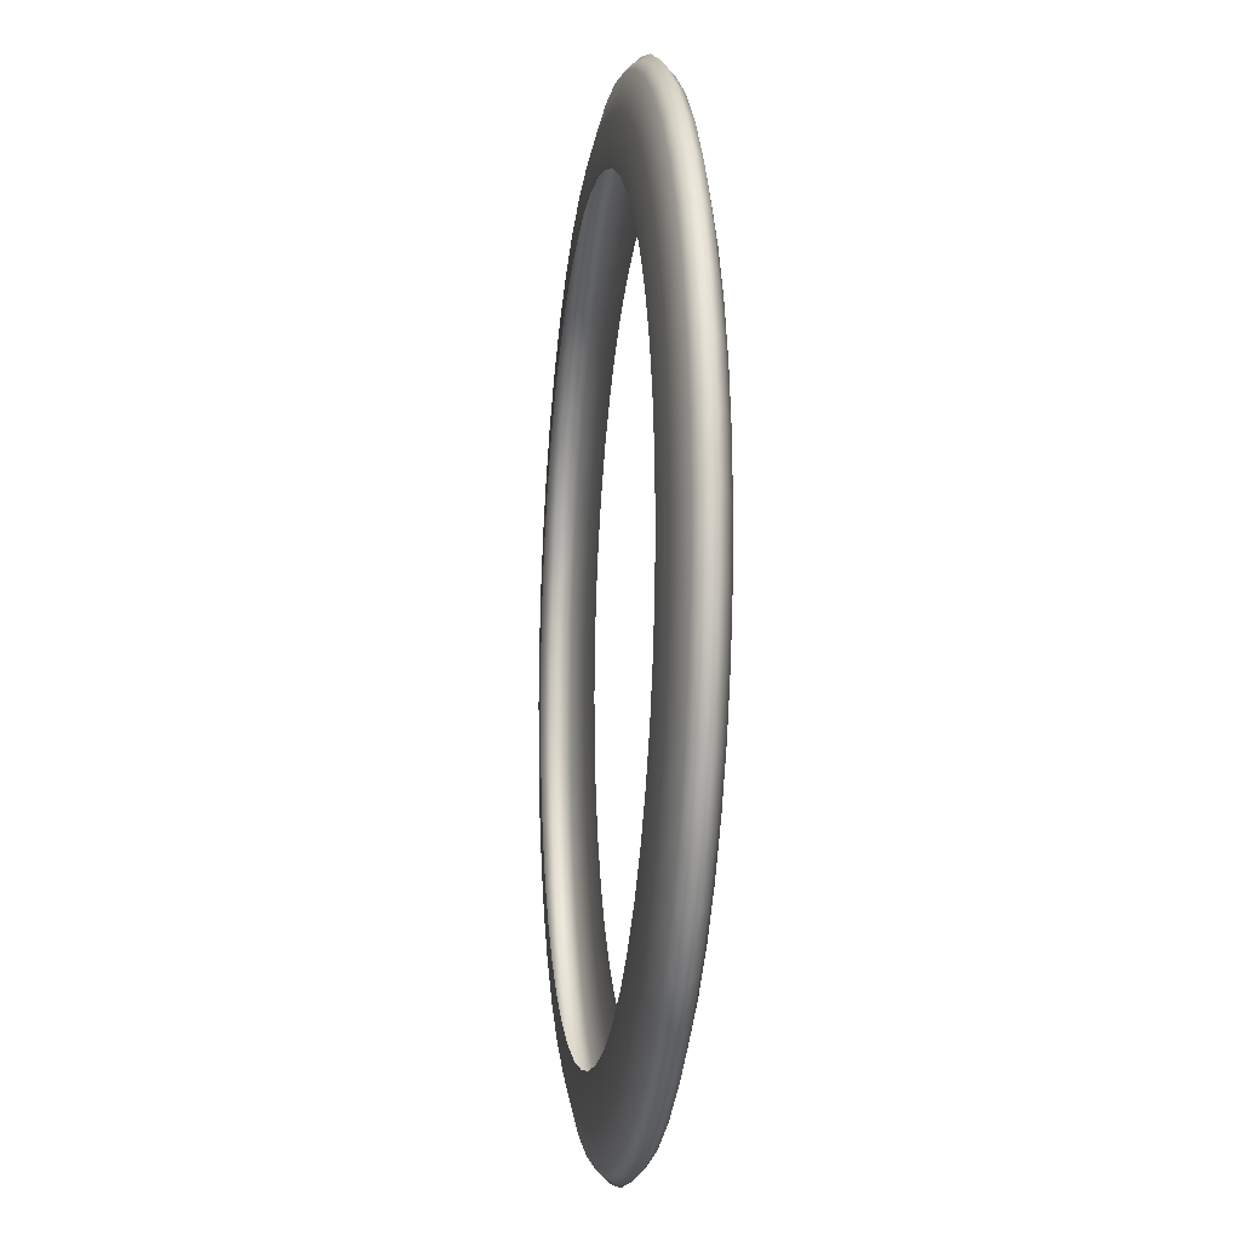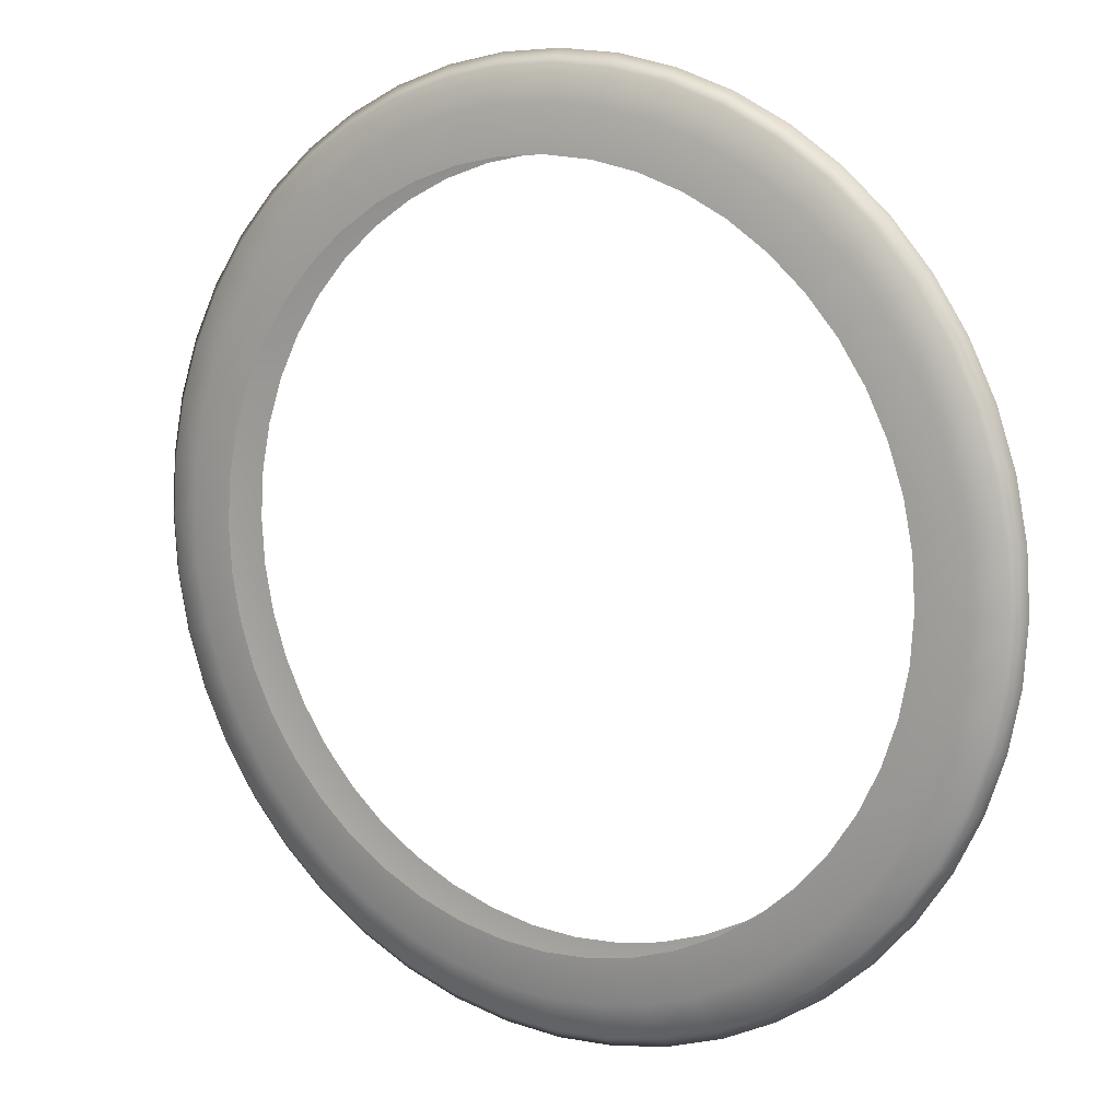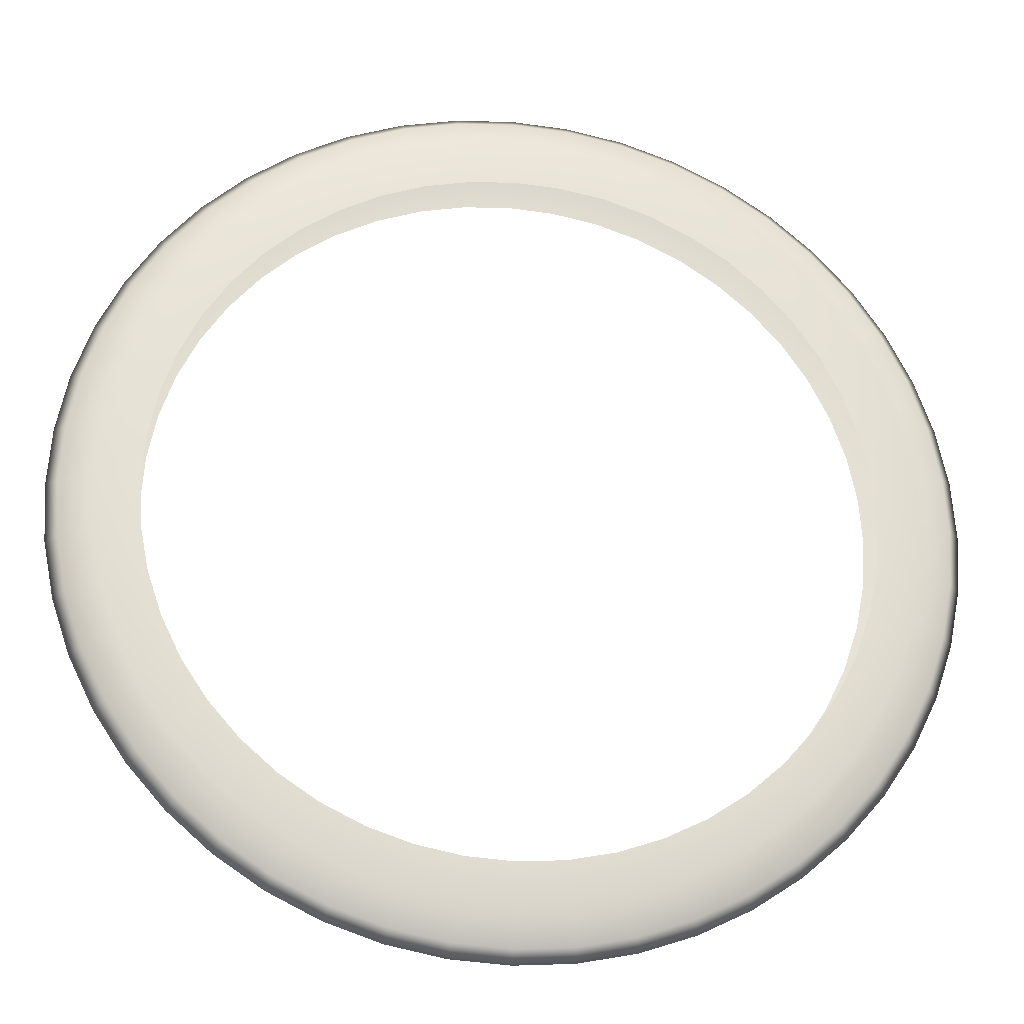
<metadata>
{"format":"obj","ext":"obj","renderer":"f3d","projection":"perspective","resolution":1024,"background":"white","views":[{"elev":-11.2,"azim":-97.8,"up":"+Z"},{"elev":11.2,"azim":-147.3,"up":"+Z"},{"elev":-24.4,"azim":171.9,"up":"+Z"}]}
</metadata>
<code>
o Torus
v 1.25 -0 0
v 1.217 0.03475 0
v 1.125 0.06019 0
v 1 0.0695 0
v 1 -0.0695 0
v 1.125 -0.06019 0
v 1.217 -0.03475 0
v 1.239 -0 -0.1632
v 1.206 0.03475 -0.1588
v 1.115 0.06019 -0.1468
v 0.9914 0.0695 -0.1305
v 0.9914 -0.0695 -0.1305
v 1.115 -0.06019 -0.1468
v 1.206 -0.03475 -0.1588
v 1.207 -0 -0.3235
v 1.175 0.03475 -0.3149
v 1.087 0.06019 -0.2912
v 0.9659 0.0695 -0.2588
v 0.9659 -0.0695 -0.2588
v 1.087 -0.06019 -0.2912
v 1.175 -0.03475 -0.3149
v 1.155 -0 -0.4784
v 1.124 0.03475 -0.4655
v 1.039 0.06019 -0.4305
v 0.9239 0.0695 -0.3827
v 0.9239 -0.0695 -0.3827
v 1.039 -0.06019 -0.4305
v 1.124 -0.03475 -0.4655
v 1.083 -0 -0.625
v 1.054 0.03475 -0.6083
v 0.9743 0.06019 -0.5625
v 0.866 0.0695 -0.5
v 0.866 -0.0695 -0.5
v 0.9743 -0.06019 -0.5625
v 1.054 -0.03475 -0.6083
v 0.9917 -0 -0.761
v 0.9651 0.03475 -0.7406
v 0.8925 0.06019 -0.6849
v 0.7934 0.0695 -0.6088
v 0.7934 -0.0695 -0.6088
v 0.8925 -0.06019 -0.6849
v 0.9651 -0.03475 -0.7406
v 0.8839 -0 -0.8839
v 0.8602 0.03475 -0.8602
v 0.7955 0.06019 -0.7955
v 0.7071 0.0695 -0.7071
v 0.7071 -0.0695 -0.7071
v 0.7955 -0.06019 -0.7955
v 0.8602 -0.03475 -0.8602
v 0.761 -0 -0.9917
v 0.7406 0.03475 -0.9651
v 0.6849 0.06019 -0.8925
v 0.6088 0.0695 -0.7934
v 0.6088 -0.0695 -0.7934
v 0.6849 -0.06019 -0.8925
v 0.7406 -0.03475 -0.9651
v 0.625 -0 -1.083
v 0.6083 0.03475 -1.054
v 0.5625 0.06019 -0.9743
v 0.5 0.0695 -0.866
v 0.5 -0.0695 -0.866
v 0.5625 -0.06019 -0.9743
v 0.6083 -0.03475 -1.054
v 0.4784 -0 -1.155
v 0.4655 0.03475 -1.124
v 0.4305 0.06019 -1.039
v 0.3827 0.0695 -0.9239
v 0.3827 -0.0695 -0.9239
v 0.4305 -0.06019 -1.039
v 0.4655 -0.03475 -1.124
v 0.3235 -0 -1.207
v 0.3149 0.03475 -1.175
v 0.2912 0.06019 -1.087
v 0.2588 0.0695 -0.9659
v 0.2588 -0.0695 -0.9659
v 0.2912 -0.06019 -1.087
v 0.3149 -0.03475 -1.175
v 0.1632 -0 -1.239
v 0.1588 0.03475 -1.206
v 0.1468 0.06019 -1.115
v 0.1305 0.0695 -0.9914
v 0.1305 -0.0695 -0.9914
v 0.1468 -0.06019 -1.115
v 0.1588 -0.03475 -1.206
v 0 -0 -1.25
v 0 0.03475 -1.217
v 0 0.06019 -1.125
v 0 0.0695 -1
v 0 -0.0695 -1
v 0 -0.06019 -1.125
v 0 -0.03475 -1.217
v -0.1632 -0 -1.239
v -0.1588 0.03475 -1.206
v -0.1468 0.06019 -1.115
v -0.1305 0.0695 -0.9914
v -0.1305 -0.0695 -0.9914
v -0.1468 -0.06019 -1.115
v -0.1588 -0.03475 -1.206
v -0.3235 -0 -1.207
v -0.3149 0.03475 -1.175
v -0.2912 0.06019 -1.087
v -0.2588 0.0695 -0.9659
v -0.2588 -0.0695 -0.9659
v -0.2912 -0.06019 -1.087
v -0.3149 -0.03475 -1.175
v -0.4784 -0 -1.155
v -0.4655 0.03475 -1.124
v -0.4305 0.06019 -1.039
v -0.3827 0.0695 -0.9239
v -0.3827 -0.0695 -0.9239
v -0.4305 -0.06019 -1.039
v -0.4655 -0.03475 -1.124
v -0.625 -0 -1.083
v -0.6083 0.03475 -1.054
v -0.5625 0.06019 -0.9743
v -0.5 0.0695 -0.866
v -0.5 -0.0695 -0.866
v -0.5625 -0.06019 -0.9743
v -0.6083 -0.03475 -1.054
v -0.761 -0 -0.9917
v -0.7406 0.03475 -0.9651
v -0.6849 0.06019 -0.8925
v -0.6088 0.0695 -0.7934
v -0.6088 -0.0695 -0.7934
v -0.6849 -0.06019 -0.8925
v -0.7406 -0.03475 -0.9651
v -0.8839 -0 -0.8839
v -0.8602 0.03475 -0.8602
v -0.7955 0.06019 -0.7955
v -0.7071 0.0695 -0.7071
v -0.7071 -0.0695 -0.7071
v -0.7955 -0.06019 -0.7955
v -0.8602 -0.03475 -0.8602
v -0.9917 -0 -0.761
v -0.9651 0.03475 -0.7406
v -0.8925 0.06019 -0.6849
v -0.7934 0.0695 -0.6088
v -0.7934 -0.0695 -0.6088
v -0.8925 -0.06019 -0.6849
v -0.9651 -0.03475 -0.7406
v -1.083 -0 -0.625
v -1.054 0.03475 -0.6083
v -0.9743 0.06019 -0.5625
v -0.866 0.0695 -0.5
v -0.866 -0.0695 -0.5
v -0.9743 -0.06019 -0.5625
v -1.054 -0.03475 -0.6083
v -1.155 -0 -0.4784
v -1.124 0.03475 -0.4655
v -1.039 0.06019 -0.4305
v -0.9239 0.0695 -0.3827
v -0.9239 -0.0695 -0.3827
v -1.039 -0.06019 -0.4305
v -1.124 -0.03475 -0.4655
v -1.207 -0 -0.3235
v -1.175 0.03475 -0.3149
v -1.087 0.06019 -0.2912
v -0.9659 0.0695 -0.2588
v -0.9659 -0.0695 -0.2588
v -1.087 -0.06019 -0.2912
v -1.175 -0.03475 -0.3149
v -1.239 -0 -0.1632
v -1.206 0.03475 -0.1588
v -1.115 0.06019 -0.1468
v -0.9914 0.0695 -0.1305
v -0.9914 -0.0695 -0.1305
v -1.115 -0.06019 -0.1468
v -1.206 -0.03475 -0.1588
v -1.25 -0 -0
v -1.217 0.03475 -0
v -1.125 0.06019 -0
v -1 0.0695 -0
v -1 -0.0695 -0
v -1.125 -0.06019 -0
v -1.217 -0.03475 -0
v -1.239 -0 0.1632
v -1.206 0.03475 0.1588
v -1.115 0.06019 0.1468
v -0.9914 0.0695 0.1305
v -0.9914 -0.0695 0.1305
v -1.115 -0.06019 0.1468
v -1.206 -0.03475 0.1588
v -1.207 -0 0.3235
v -1.175 0.03475 0.3149
v -1.087 0.06019 0.2912
v -0.9659 0.0695 0.2588
v -0.9659 -0.0695 0.2588
v -1.087 -0.06019 0.2912
v -1.175 -0.03475 0.3149
v -1.155 -0 0.4784
v -1.124 0.03475 0.4655
v -1.039 0.06019 0.4305
v -0.9239 0.0695 0.3827
v -0.9239 -0.0695 0.3827
v -1.039 -0.06019 0.4305
v -1.124 -0.03475 0.4655
v -1.083 -0 0.625
v -1.054 0.03475 0.6083
v -0.9743 0.06019 0.5625
v -0.866 0.0695 0.5
v -0.866 -0.0695 0.5
v -0.9743 -0.06019 0.5625
v -1.054 -0.03475 0.6083
v -0.9917 -0 0.761
v -0.9651 0.03475 0.7406
v -0.8925 0.06019 0.6849
v -0.7934 0.0695 0.6088
v -0.7934 -0.0695 0.6088
v -0.8925 -0.06019 0.6849
v -0.9651 -0.03475 0.7406
v -0.8839 -0 0.8839
v -0.8602 0.03475 0.8602
v -0.7955 0.06019 0.7955
v -0.7071 0.0695 0.7071
v -0.7071 -0.0695 0.7071
v -0.7955 -0.06019 0.7955
v -0.8602 -0.03475 0.8602
v -0.761 -0 0.9917
v -0.7406 0.03475 0.9651
v -0.6849 0.06019 0.8925
v -0.6088 0.0695 0.7934
v -0.6088 -0.0695 0.7934
v -0.6849 -0.06019 0.8925
v -0.7406 -0.03475 0.9651
v -0.625 -0 1.083
v -0.6083 0.03475 1.054
v -0.5625 0.06019 0.9743
v -0.5 0.0695 0.866
v -0.5 -0.0695 0.866
v -0.5625 -0.06019 0.9743
v -0.6083 -0.03475 1.054
v -0.4784 -0 1.155
v -0.4655 0.03475 1.124
v -0.4305 0.06019 1.039
v -0.3827 0.0695 0.9239
v -0.3827 -0.0695 0.9239
v -0.4305 -0.06019 1.039
v -0.4655 -0.03475 1.124
v -0.3235 -0 1.207
v -0.3149 0.03475 1.175
v -0.2912 0.06019 1.087
v -0.2588 0.0695 0.9659
v -0.2588 -0.0695 0.9659
v -0.2912 -0.06019 1.087
v -0.3149 -0.03475 1.175
v -0.1632 -0 1.239
v -0.1588 0.03475 1.206
v -0.1468 0.06019 1.115
v -0.1305 0.0695 0.9914
v -0.1305 -0.0695 0.9914
v -0.1468 -0.06019 1.115
v -0.1588 -0.03475 1.206
v 0 -0 1.25
v 0 0.03475 1.217
v 0 0.06019 1.125
v 0 0.0695 1
v 0 -0.0695 1
v 0 -0.06019 1.125
v 0 -0.03475 1.217
v 0.1632 -0 1.239
v 0.1588 0.03475 1.206
v 0.1468 0.06019 1.115
v 0.1305 0.0695 0.9914
v 0.1305 -0.0695 0.9914
v 0.1468 -0.06019 1.115
v 0.1588 -0.03475 1.206
v 0.3235 -0 1.207
v 0.3149 0.03475 1.175
v 0.2912 0.06019 1.087
v 0.2588 0.0695 0.9659
v 0.2588 -0.0695 0.9659
v 0.2912 -0.06019 1.087
v 0.3149 -0.03475 1.175
v 0.4784 -0 1.155
v 0.4655 0.03475 1.124
v 0.4305 0.06019 1.039
v 0.3827 0.0695 0.9239
v 0.3827 -0.0695 0.9239
v 0.4305 -0.06019 1.039
v 0.4655 -0.03475 1.124
v 0.625 -0 1.083
v 0.6083 0.03475 1.054
v 0.5625 0.06019 0.9743
v 0.5 0.0695 0.866
v 0.5 -0.0695 0.866
v 0.5625 -0.06019 0.9743
v 0.6083 -0.03475 1.054
v 0.761 -0 0.9917
v 0.7406 0.03475 0.9651
v 0.6849 0.06019 0.8925
v 0.6088 0.0695 0.7934
v 0.6088 -0.0695 0.7934
v 0.6849 -0.06019 0.8925
v 0.7406 -0.03475 0.9651
v 0.8839 -0 0.8839
v 0.8602 0.03475 0.8602
v 0.7955 0.06019 0.7955
v 0.7071 0.0695 0.7071
v 0.7071 -0.0695 0.7071
v 0.7955 -0.06019 0.7955
v 0.8602 -0.03475 0.8602
v 0.9917 -0 0.761
v 0.9651 0.03475 0.7406
v 0.8925 0.06019 0.6849
v 0.7934 0.0695 0.6088
v 0.7934 -0.0695 0.6088
v 0.8925 -0.06019 0.6849
v 0.9651 -0.03475 0.7406
v 1.083 -0 0.625
v 1.054 0.03475 0.6083
v 0.9743 0.06019 0.5625
v 0.866 0.0695 0.5
v 0.866 -0.0695 0.5
v 0.9743 -0.06019 0.5625
v 1.054 -0.03475 0.6083
v 1.155 -0 0.4784
v 1.124 0.03475 0.4655
v 1.039 0.06019 0.4305
v 0.9239 0.0695 0.3827
v 0.9239 -0.0695 0.3827
v 1.039 -0.06019 0.4305
v 1.124 -0.03475 0.4655
v 1.207 -0 0.3235
v 1.175 0.03475 0.3149
v 1.087 0.06019 0.2912
v 0.9659 0.0695 0.2588
v 0.9659 -0.0695 0.2588
v 1.087 -0.06019 0.2912
v 1.175 -0.03475 0.3149
v 1.239 -0 0.1632
v 1.206 0.03475 0.1588
v 1.115 0.06019 0.1468
v 0.9914 0.0695 0.1305
v 0.9914 -0.0695 0.1305
v 1.115 -0.06019 0.1468
v 1.206 -0.03475 0.1588
f 8 2 1
f 2 10 3
f 3 11 4
f 12 6 5
f 6 14 7
f 14 1 7
f 15 9 8
f 16 10 9
f 10 18 11
f 19 13 12
f 13 21 14
f 21 8 14
f 15 23 16
f 23 17 16
f 24 18 17
f 26 20 19
f 20 28 21
f 28 15 21
f 22 30 23
f 30 24 23
f 31 25 24
f 26 34 27
f 27 35 28
f 35 22 28
f 36 30 29
f 30 38 31
f 38 32 31
f 40 34 33
f 41 35 34
f 42 29 35
f 43 37 36
f 44 38 37
f 45 39 38
f 40 48 41
f 41 49 42
f 42 43 36
f 43 51 44
f 44 52 45
f 52 46 45
f 47 55 48
f 55 49 48
f 56 43 49
f 50 58 51
f 58 52 51
f 52 60 53
f 61 55 54
f 62 56 55
f 63 50 56
f 57 65 58
f 65 59 58
f 66 60 59
f 68 62 61
f 62 70 63
f 70 57 63
f 71 65 64
f 65 73 66
f 66 74 67
f 75 69 68
f 76 70 69
f 70 71 64
f 78 72 71
f 72 80 73
f 73 81 74
f 82 76 75
f 76 84 77
f 84 71 77
f 85 79 78
f 86 80 79
f 87 81 80
f 82 90 83
f 90 84 83
f 84 85 78
f 92 86 85
f 93 87 86
f 94 88 87
f 89 97 90
f 97 91 90
f 98 85 91
f 92 100 93
f 100 94 93
f 101 95 94
f 103 97 96
f 104 98 97
f 105 92 98
f 106 100 99
f 100 108 101
f 101 109 102
f 110 104 103
f 111 105 104
f 105 106 99
f 113 107 106
f 107 115 108
f 115 109 108
f 117 111 110
f 118 112 111
f 119 106 112
f 120 114 113
f 121 115 114
f 122 116 115
f 117 125 118
f 118 126 119
f 126 113 119
f 120 128 121
f 128 122 121
f 129 123 122
f 131 125 124
f 125 133 126
f 133 120 126
f 127 135 128
f 135 129 128
f 129 137 130
f 138 132 131
f 132 140 133
f 140 127 133
f 134 142 135
f 142 136 135
f 136 144 137
f 145 139 138
f 146 140 139
f 147 134 140
f 148 142 141
f 149 143 142
f 150 144 143
f 152 146 145
f 153 147 146
f 147 148 141
f 148 156 149
f 149 157 150
f 157 151 150
f 152 160 153
f 160 154 153
f 161 148 154
f 162 156 155
f 163 157 156
f 164 158 157
f 159 167 160
f 160 168 161
f 161 162 155
f 169 163 162
f 170 164 163
f 171 165 164
f 173 167 166
f 174 168 167
f 175 162 168
f 176 170 169
f 177 171 170
f 178 172 171
f 173 181 174
f 181 175 174
f 182 169 175
f 176 184 177
f 177 185 178
f 178 186 179
f 187 181 180
f 188 182 181
f 189 176 182
f 190 184 183
f 191 185 184
f 192 186 185
f 194 188 187
f 188 196 189
f 196 183 189
f 197 191 190
f 191 199 192
f 199 193 192
f 201 195 194
f 202 196 195
f 203 190 196
f 204 198 197
f 205 199 198
f 206 200 199
f 201 209 202
f 209 203 202
f 203 204 197
f 204 212 205
f 205 213 206
f 213 207 206
f 208 216 209
f 216 210 209
f 217 204 210
f 218 212 211
f 219 213 212
f 213 221 214
f 222 216 215
f 223 217 216
f 224 211 217
f 225 219 218
f 226 220 219
f 227 221 220
f 229 223 222
f 230 224 223
f 231 218 224
f 232 226 225
f 233 227 226
f 227 235 228
f 236 230 229
f 230 238 231
f 238 225 231
f 239 233 232
f 240 234 233
f 241 235 234
f 243 237 236
f 237 245 238
f 245 232 238
f 239 247 240
f 240 248 241
f 241 249 242
f 250 244 243
f 251 245 244
f 252 239 245
f 253 247 246
f 247 255 248
f 248 256 249
f 257 251 250
f 258 252 251
f 259 246 252
f 260 254 253
f 254 262 255
f 255 263 256
f 264 258 257
f 265 259 258
f 266 253 259
f 267 261 260
f 268 262 261
f 269 263 262
f 271 265 264
f 272 266 265
f 273 260 266
f 267 275 268
f 275 269 268
f 269 277 270
f 278 272 271
f 279 273 272
f 280 267 273
f 281 275 274
f 282 276 275
f 283 277 276
f 285 279 278
f 286 280 279
f 280 281 274
f 281 289 282
f 282 290 283
f 290 284 283
f 285 293 286
f 293 287 286
f 294 281 287
f 288 296 289
f 296 290 289
f 290 298 291
f 299 293 292
f 300 294 293
f 301 288 294
f 295 303 296
f 303 297 296
f 297 305 298
f 306 300 299
f 300 308 301
f 308 295 301
f 302 310 303
f 310 304 303
f 311 305 304
f 313 307 306
f 307 315 308
f 315 302 308
f 316 310 309
f 310 318 311
f 311 319 312
f 320 314 313
f 321 315 314
f 322 309 315
f 316 324 317
f 324 318 317
f 325 319 318
f 320 328 321
f 321 329 322
f 322 323 316
f 330 324 323
f 324 332 325
f 325 333 326
f 334 328 327
f 335 329 328
f 336 323 329
f 1 331 330
f 2 332 331
f 3 333 332
f 334 6 335
f 6 336 335
f 7 330 336
f 8 9 2
f 2 9 10
f 3 10 11
f 12 13 6
f 6 13 14
f 14 8 1
f 15 16 9
f 16 17 10
f 10 17 18
f 19 20 13
f 13 20 21
f 21 15 8
f 15 22 23
f 23 24 17
f 24 25 18
f 26 27 20
f 20 27 28
f 28 22 15
f 22 29 30
f 30 31 24
f 31 32 25
f 26 33 34
f 27 34 35
f 35 29 22
f 36 37 30
f 30 37 38
f 38 39 32
f 40 41 34
f 41 42 35
f 42 36 29
f 43 44 37
f 44 45 38
f 45 46 39
f 40 47 48
f 41 48 49
f 42 49 43
f 43 50 51
f 44 51 52
f 52 53 46
f 47 54 55
f 55 56 49
f 56 50 43
f 50 57 58
f 58 59 52
f 52 59 60
f 61 62 55
f 62 63 56
f 63 57 50
f 57 64 65
f 65 66 59
f 66 67 60
f 68 69 62
f 62 69 70
f 70 64 57
f 71 72 65
f 65 72 73
f 66 73 74
f 75 76 69
f 76 77 70
f 70 77 71
f 78 79 72
f 72 79 80
f 73 80 81
f 82 83 76
f 76 83 84
f 84 78 71
f 85 86 79
f 86 87 80
f 87 88 81
f 82 89 90
f 90 91 84
f 84 91 85
f 92 93 86
f 93 94 87
f 94 95 88
f 89 96 97
f 97 98 91
f 98 92 85
f 92 99 100
f 100 101 94
f 101 102 95
f 103 104 97
f 104 105 98
f 105 99 92
f 106 107 100
f 100 107 108
f 101 108 109
f 110 111 104
f 111 112 105
f 105 112 106
f 113 114 107
f 107 114 115
f 115 116 109
f 117 118 111
f 118 119 112
f 119 113 106
f 120 121 114
f 121 122 115
f 122 123 116
f 117 124 125
f 118 125 126
f 126 120 113
f 120 127 128
f 128 129 122
f 129 130 123
f 131 132 125
f 125 132 133
f 133 127 120
f 127 134 135
f 135 136 129
f 129 136 137
f 138 139 132
f 132 139 140
f 140 134 127
f 134 141 142
f 142 143 136
f 136 143 144
f 145 146 139
f 146 147 140
f 147 141 134
f 148 149 142
f 149 150 143
f 150 151 144
f 152 153 146
f 153 154 147
f 147 154 148
f 148 155 156
f 149 156 157
f 157 158 151
f 152 159 160
f 160 161 154
f 161 155 148
f 162 163 156
f 163 164 157
f 164 165 158
f 159 166 167
f 160 167 168
f 161 168 162
f 169 170 163
f 170 171 164
f 171 172 165
f 173 174 167
f 174 175 168
f 175 169 162
f 176 177 170
f 177 178 171
f 178 179 172
f 173 180 181
f 181 182 175
f 182 176 169
f 176 183 184
f 177 184 185
f 178 185 186
f 187 188 181
f 188 189 182
f 189 183 176
f 190 191 184
f 191 192 185
f 192 193 186
f 194 195 188
f 188 195 196
f 196 190 183
f 197 198 191
f 191 198 199
f 199 200 193
f 201 202 195
f 202 203 196
f 203 197 190
f 204 205 198
f 205 206 199
f 206 207 200
f 201 208 209
f 209 210 203
f 203 210 204
f 204 211 212
f 205 212 213
f 213 214 207
f 208 215 216
f 216 217 210
f 217 211 204
f 218 219 212
f 219 220 213
f 213 220 221
f 222 223 216
f 223 224 217
f 224 218 211
f 225 226 219
f 226 227 220
f 227 228 221
f 229 230 223
f 230 231 224
f 231 225 218
f 232 233 226
f 233 234 227
f 227 234 235
f 236 237 230
f 230 237 238
f 238 232 225
f 239 240 233
f 240 241 234
f 241 242 235
f 243 244 237
f 237 244 245
f 245 239 232
f 239 246 247
f 240 247 248
f 241 248 249
f 250 251 244
f 251 252 245
f 252 246 239
f 253 254 247
f 247 254 255
f 248 255 256
f 257 258 251
f 258 259 252
f 259 253 246
f 260 261 254
f 254 261 262
f 255 262 263
f 264 265 258
f 265 266 259
f 266 260 253
f 267 268 261
f 268 269 262
f 269 270 263
f 271 272 265
f 272 273 266
f 273 267 260
f 267 274 275
f 275 276 269
f 269 276 277
f 278 279 272
f 279 280 273
f 280 274 267
f 281 282 275
f 282 283 276
f 283 284 277
f 285 286 279
f 286 287 280
f 280 287 281
f 281 288 289
f 282 289 290
f 290 291 284
f 285 292 293
f 293 294 287
f 294 288 281
f 288 295 296
f 296 297 290
f 290 297 298
f 299 300 293
f 300 301 294
f 301 295 288
f 295 302 303
f 303 304 297
f 297 304 305
f 306 307 300
f 300 307 308
f 308 302 295
f 302 309 310
f 310 311 304
f 311 312 305
f 313 314 307
f 307 314 315
f 315 309 302
f 316 317 310
f 310 317 318
f 311 318 319
f 320 321 314
f 321 322 315
f 322 316 309
f 316 323 324
f 324 325 318
f 325 326 319
f 320 327 328
f 321 328 329
f 322 329 323
f 330 331 324
f 324 331 332
f 325 332 333
f 334 335 328
f 335 336 329
f 336 330 323
f 1 2 331
f 2 3 332
f 3 4 333
f 334 5 6
f 6 7 336
f 7 1 330

</code>
